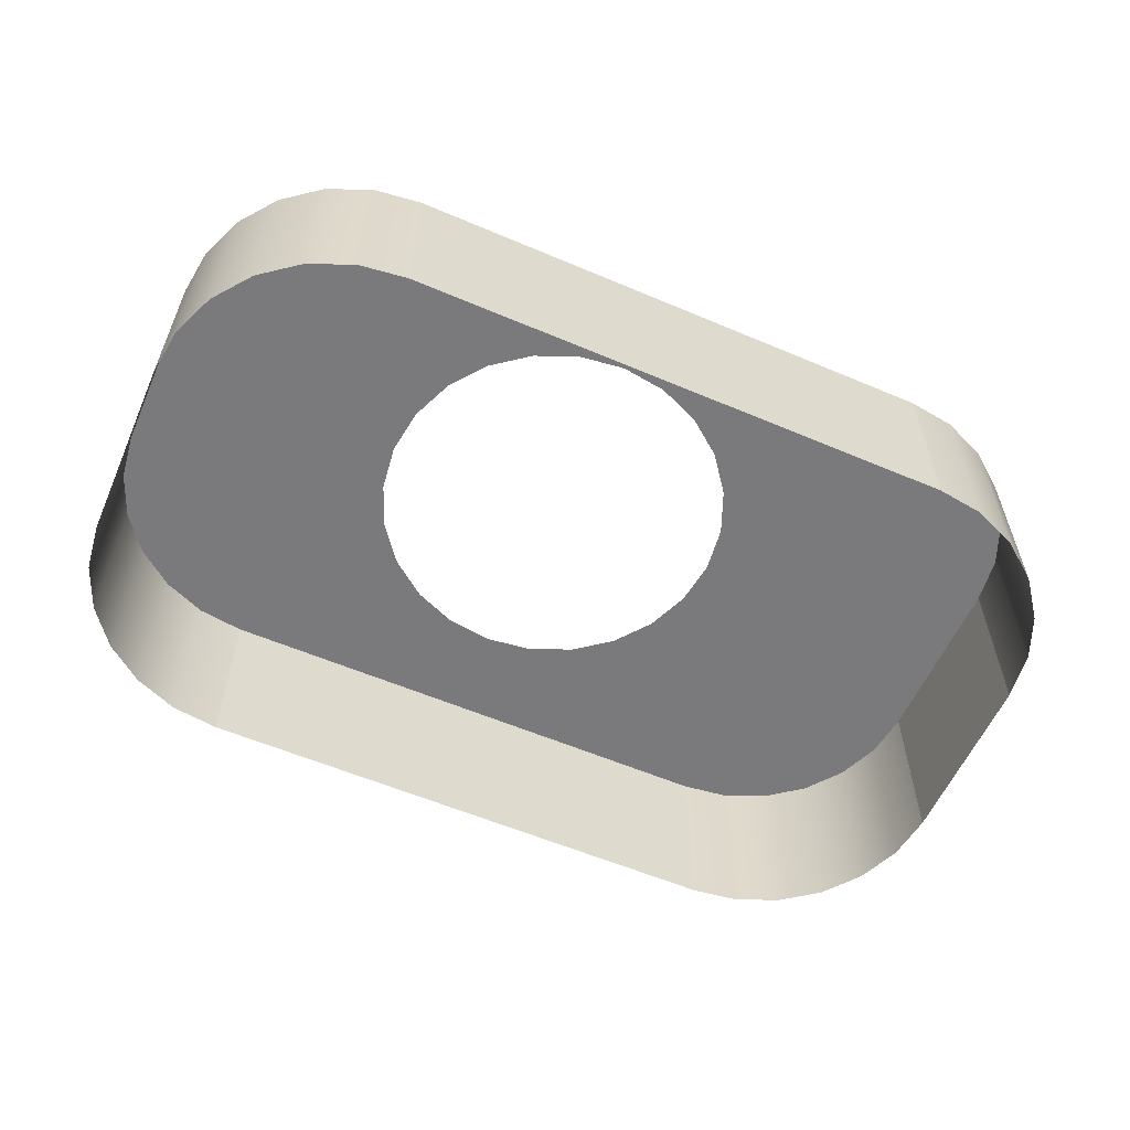
<metadata>
{"format":"obj","ext":"obj","renderer":"f3d","projection":"perspective","resolution":1024,"background":"white","views":[{"elev":-58.2,"azim":-23.7,"up":"+Z"}]}
</metadata>
<code>
o mesh109/mesh109-geometry/material_4/component_6#mesh109-geometry
v 0.115 0.5121 0.06666
v 0.115 0.5121 0.08403
v 0.115 0.5295 0.06666
v 0.115 0.5295 0.06666
v 0.115 0.5295 0.08403
v 0.1144 0.534 0.06666
v 0.115 0.5295 0.08403
v 0.115 0.5295 0.06666
v 0.115 0.5121 0.08403
v 0.115 0.5121 0.08403
v 0.115 0.5121 0.06666
v 0.1144 0.5076 0.08403
v 0.1144 0.534 0.08403
v 0.1144 0.534 0.06666
v 0.115 0.5295 0.08403
v 0.1144 0.5076 0.06666
v 0.1144 0.5076 0.08403
v 0.115 0.5121 0.06666
v 0.115 0.5295 0.08403
v 0.115 0.5121 0.08403
v 0.1144 0.534 0.08403
v 0.115 0.5121 0.08403
v 0.1144 0.5076 0.08403
v 0.1144 0.534 0.08403
v 0.1144 0.534 0.06666
v 0.1144 0.534 0.08403
v 0.1127 0.5381 0.06666
v 0.1144 0.5076 0.08403
v 0.1144 0.5076 0.06666
v 0.1127 0.5034 0.08403
v 0.1144 0.534 0.08403
v 0.1144 0.5076 0.08403
v 0.1127 0.5381 0.08403
v 0.1127 0.5381 0.06666
v 0.1127 0.5381 0.08403
v 0.1099 0.5417 0.06666
v 0.1127 0.5381 0.08403
v 0.1127 0.5381 0.06666
v 0.1144 0.534 0.08403
v 0.1127 0.5034 0.06666
v 0.1127 0.5034 0.08403
v 0.1144 0.5076 0.06666
v 0.1144 0.5076 0.08403
v 0.1127 0.5034 0.08403
v 0.1127 0.5381 0.08403
v 0.1063 0.5445 0.06666
v 0.1099 0.5417 0.06666
v 0.1063 0.5445 0.08403
v 0.1022 0.5462 0.06666
v 0.1063 0.5445 0.06666
v 0.1022 0.5462 0.08403
v 0.09766 0.5468 0.06666
v 0.1022 0.5462 0.06666
v 0.09766 0.5468 0.08403
v 0.1099 0.5417 0.08403
v 0.1099 0.5417 0.06666
v 0.1127 0.5381 0.08403
v 0.1127 0.5034 0.08403
v 0.1127 0.5034 0.06666
v 0.1099 0.4998 0.08403
v 0.1127 0.5381 0.08403
v 0.1127 0.5034 0.08403
v 0.1099 0.5417 0.08403
v 0.02876 0.5076 0.06666
v 0.02876 0.5076 0.08403
v 0.03049 0.5034 0.06666
v 0.02817 0.5121 0.06666
v 0.02817 0.5121 0.08403
v 0.02876 0.5076 0.06666
v 0.04554 0.5468 0.06666
v 0.09766 0.5468 0.06666
v 0.04554 0.5468 0.08403
v 0.1099 0.5417 0.08403
v 0.1063 0.5445 0.08403
v 0.1099 0.5417 0.06666
v 0.1063 0.5445 0.08403
v 0.1022 0.5462 0.08403
v 0.1063 0.5445 0.06666
v 0.1022 0.5462 0.08403
v 0.09766 0.5468 0.08403
v 0.1022 0.5462 0.06666
v 0.09766 0.5468 0.08403
v 0.04554 0.5468 0.08403
v 0.09766 0.5468 0.06666
v 0.1099 0.4998 0.06666
v 0.1099 0.4998 0.08403
v 0.1127 0.5034 0.06666
v 0.1127 0.5034 0.08403
v 0.1099 0.4998 0.08403
v 0.1099 0.5417 0.08403
v 0.03049 0.5034 0.06666
v 0.03049 0.5034 0.08403
v 0.03325 0.4998 0.06666
v 0.03049 0.5034 0.08403
v 0.03049 0.5034 0.06666
v 0.02876 0.5076 0.08403
v 0.02876 0.5076 0.08403
v 0.02876 0.5076 0.06666
v 0.02817 0.5121 0.08403
v 0.02817 0.5121 0.08403
v 0.02817 0.5121 0.06666
v 0.02817 0.5295 0.08403
v 0.02817 0.5295 0.06666
v 0.02817 0.5295 0.08403
v 0.02817 0.5121 0.06666
v 0.04104 0.5462 0.06666
v 0.04554 0.5468 0.06666
v 0.04104 0.5462 0.08403
v 0.04554 0.5468 0.08403
v 0.04104 0.5462 0.08403
v 0.04554 0.5468 0.06666
v 0.1099 0.5417 0.08403
v 0.1099 0.4998 0.08403
v 0.1063 0.5445 0.08403
v 0.1063 0.5445 0.08403
v 0.1063 0.497 0.08403
v 0.1022 0.5462 0.08403
v 0.1022 0.5462 0.08403
v 0.1022 0.4953 0.08403
v 0.09766 0.5468 0.08403
v 0.09766 0.5468 0.08403
v 0.06548 0.5368 0.08403
v 0.04554 0.5468 0.08403
v 0.1099 0.4998 0.06666
v 0.1063 0.497 0.06666
v 0.1099 0.4998 0.08403
v 0.03685 0.497 0.06666
v 0.03325 0.4998 0.06666
v 0.03685 0.497 0.08403
v 0.03325 0.4998 0.08403
v 0.03325 0.4998 0.06666
v 0.03049 0.5034 0.08403
v 0.03049 0.5034 0.08403
v 0.02876 0.5076 0.08403
v 0.02876 0.534 0.08403
v 0.02817 0.5121 0.08403
v 0.02817 0.5295 0.08403
v 0.02876 0.5076 0.08403
v 0.02817 0.5295 0.08403
v 0.02817 0.5295 0.06666
v 0.02876 0.534 0.08403
v 0.03685 0.5445 0.06666
v 0.04104 0.5462 0.06666
v 0.03685 0.5445 0.08403
v 0.04104 0.5462 0.08403
v 0.03685 0.5445 0.08403
v 0.04104 0.5462 0.06666
v 0.04554 0.5468 0.08403
v 0.04554 0.4947 0.08403
v 0.04104 0.5462 0.08403
v 0.1099 0.4998 0.08403
v 0.1063 0.497 0.08403
v 0.1063 0.5445 0.08403
v 0.1063 0.497 0.08403
v 0.1022 0.4953 0.08403
v 0.1022 0.5462 0.08403
v 0.1022 0.4953 0.08403
v 0.09766 0.4947 0.08403
v 0.09766 0.5468 0.08403
v 0.06129 0.5351 0.08403
v 0.04554 0.5468 0.08403
v 0.06548 0.5368 0.08403
v 0.06998 0.5374 0.08403
v 0.06548 0.5368 0.08403
v 0.09766 0.5468 0.08403
v 0.1063 0.497 0.08403
v 0.1099 0.4998 0.08403
v 0.1063 0.497 0.06666
v 0.04104 0.4953 0.06666
v 0.03685 0.497 0.06666
v 0.04104 0.4953 0.08403
v 0.03325 0.4998 0.08403
v 0.03685 0.497 0.08403
v 0.03325 0.4998 0.06666
v 0.03685 0.497 0.08403
v 0.04104 0.4953 0.08403
v 0.03685 0.497 0.06666
v 0.03325 0.4998 0.08403
v 0.03049 0.5034 0.08403
v 0.03049 0.5381 0.08403
v 0.02876 0.534 0.08403
v 0.02876 0.5076 0.08403
v 0.02817 0.5295 0.08403
v 0.03049 0.5381 0.08403
v 0.03049 0.5034 0.08403
v 0.02876 0.534 0.08403
v 0.02876 0.534 0.06666
v 0.02876 0.534 0.08403
v 0.02817 0.5295 0.06666
v 0.03325 0.5417 0.06666
v 0.03685 0.5445 0.06666
v 0.03325 0.5417 0.08403
v 0.03685 0.5445 0.08403
v 0.03325 0.5417 0.08403
v 0.03685 0.5445 0.06666
v 0.04104 0.5462 0.08403
v 0.04104 0.4953 0.08403
v 0.03685 0.5445 0.08403
v 0.04554 0.4947 0.08403
v 0.04104 0.4953 0.08403
v 0.04104 0.5462 0.08403
v 0.0532 0.5156 0.08403
v 0.04554 0.4947 0.08403
v 0.04554 0.5468 0.08403
v 0.1022 0.4953 0.08403
v 0.1063 0.497 0.08403
v 0.1022 0.4953 0.06666
v 0.09766 0.4947 0.08403
v 0.08735 0.5201 0.08403
v 0.09766 0.5468 0.08403
v 0.09766 0.4947 0.08403
v 0.1022 0.4953 0.08403
v 0.09766 0.4947 0.06666
v 0.0577 0.5323 0.08403
v 0.04554 0.5468 0.08403
v 0.06129 0.5351 0.08403
v 0.07447 0.5368 0.08403
v 0.06998 0.5374 0.08403
v 0.09766 0.5468 0.08403
v 0.1063 0.497 0.06666
v 0.1022 0.4953 0.06666
v 0.1063 0.497 0.08403
v 0.04554 0.4947 0.06666
v 0.04104 0.4953 0.06666
v 0.04554 0.4947 0.08403
v 0.04104 0.4953 0.08403
v 0.04554 0.4947 0.08403
v 0.04104 0.4953 0.06666
v 0.03685 0.497 0.08403
v 0.03325 0.4998 0.08403
v 0.03325 0.5417 0.08403
v 0.04104 0.4953 0.08403
v 0.03685 0.497 0.08403
v 0.03685 0.5445 0.08403
v 0.03325 0.5417 0.08403
v 0.03325 0.4998 0.08403
v 0.03049 0.5381 0.08403
v 0.02876 0.534 0.08403
v 0.02876 0.534 0.06666
v 0.03049 0.5381 0.08403
v 0.03325 0.5417 0.06666
v 0.03325 0.5417 0.08403
v 0.03049 0.5381 0.06666
v 0.03685 0.5445 0.08403
v 0.03685 0.497 0.08403
v 0.03325 0.5417 0.08403
v 0.05493 0.5114 0.08403
v 0.04554 0.4947 0.08403
v 0.0532 0.5156 0.08403
v 0.05261 0.5201 0.08403
v 0.0532 0.5156 0.08403
v 0.04554 0.5468 0.08403
v 0.1022 0.4953 0.06666
v 0.09766 0.4947 0.06666
v 0.1022 0.4953 0.08403
v 0.08735 0.5201 0.08403
v 0.08676 0.5246 0.08403
v 0.09766 0.5468 0.08403
v 0.08735 0.5201 0.08403
v 0.09766 0.4947 0.08403
v 0.08676 0.5156 0.08403
v 0.09766 0.4947 0.06666
v 0.04554 0.4947 0.06666
v 0.09766 0.4947 0.08403
v 0.05493 0.5287 0.08403
v 0.04554 0.5468 0.08403
v 0.0577 0.5323 0.08403
v 0.07866 0.5351 0.08403
v 0.07447 0.5368 0.08403
v 0.09766 0.5468 0.08403
v 0.04554 0.4947 0.08403
v 0.09766 0.4947 0.08403
v 0.04554 0.4947 0.06666
v 0.03049 0.5381 0.08403
v 0.03049 0.5381 0.06666
v 0.03325 0.5417 0.08403
v 0.03049 0.5381 0.06666
v 0.03049 0.5381 0.08403
v 0.02876 0.534 0.06666
v 0.0577 0.5078 0.08403
v 0.04554 0.4947 0.08403
v 0.05493 0.5114 0.08403
v 0.05261 0.5201 0.08403
v 0.04554 0.5468 0.08403
v 0.0532 0.5246 0.08403
v 0.08676 0.5246 0.08403
v 0.08502 0.5287 0.08403
v 0.09766 0.5468 0.08403
v 0.08676 0.5156 0.08403
v 0.09766 0.4947 0.08403
v 0.08502 0.5114 0.08403
v 0.0532 0.5246 0.08403
v 0.04554 0.5468 0.08403
v 0.05493 0.5287 0.08403
v 0.06548 0.5033 0.08403
v 0.04554 0.4947 0.08403
v 0.06129 0.505 0.08403
v 0.06998 0.5027 0.08403
v 0.09766 0.4947 0.08403
v 0.06548 0.5033 0.08403
v 0.07447 0.5033 0.08403
v 0.09766 0.4947 0.08403
v 0.06998 0.5027 0.08403
v 0.08226 0.5323 0.08403
v 0.07866 0.5351 0.08403
v 0.09766 0.5468 0.08403
v 0.09766 0.4947 0.08403
v 0.04554 0.4947 0.08403
v 0.06548 0.5033 0.08403
v 0.06129 0.505 0.08403
v 0.04554 0.4947 0.08403
v 0.0577 0.5078 0.08403
v 0.08502 0.5287 0.08403
v 0.08226 0.5323 0.08403
v 0.09766 0.5468 0.08403
v 0.08502 0.5114 0.08403
v 0.09766 0.4947 0.08403
v 0.08226 0.5078 0.08403
v 0.07866 0.505 0.08403
v 0.09766 0.4947 0.08403
v 0.07447 0.5033 0.08403
v 0.08226 0.5078 0.08403
v 0.09766 0.4947 0.08403
v 0.07866 0.505 0.08403
v 0.115 0.5295 0.06666
v 0.115 0.5121 0.08403
v 0.115 0.5121 0.06666
v 0.1144 0.534 0.06666
v 0.115 0.5295 0.08403
v 0.115 0.5295 0.06666
v 0.115 0.5121 0.08403
v 0.115 0.5295 0.06666
v 0.115 0.5295 0.08403
v 0.1144 0.5076 0.08403
v 0.115 0.5121 0.06666
v 0.115 0.5121 0.08403
v 0.115 0.5295 0.08403
v 0.1144 0.534 0.06666
v 0.1144 0.534 0.08403
v 0.115 0.5121 0.06666
v 0.1144 0.5076 0.08403
v 0.1144 0.5076 0.06666
v 0.1144 0.534 0.08403
v 0.115 0.5121 0.08403
v 0.115 0.5295 0.08403
v 0.1144 0.534 0.08403
v 0.1144 0.5076 0.08403
v 0.115 0.5121 0.08403
v 0.1127 0.5381 0.06666
v 0.1144 0.534 0.08403
v 0.1144 0.534 0.06666
v 0.1127 0.5034 0.08403
v 0.1144 0.5076 0.06666
v 0.1144 0.5076 0.08403
v 0.1127 0.5381 0.08403
v 0.1144 0.5076 0.08403
v 0.1144 0.534 0.08403
v 0.1099 0.5417 0.06666
v 0.1127 0.5381 0.08403
v 0.1127 0.5381 0.06666
v 0.1144 0.534 0.08403
v 0.1127 0.5381 0.06666
v 0.1127 0.5381 0.08403
v 0.1144 0.5076 0.06666
v 0.1127 0.5034 0.08403
v 0.1127 0.5034 0.06666
v 0.1127 0.5381 0.08403
v 0.1127 0.5034 0.08403
v 0.1144 0.5076 0.08403
v 0.1063 0.5445 0.08403
v 0.1099 0.5417 0.06666
v 0.1063 0.5445 0.06666
v 0.1022 0.5462 0.08403
v 0.1063 0.5445 0.06666
v 0.1022 0.5462 0.06666
v 0.09766 0.5468 0.08403
v 0.1022 0.5462 0.06666
v 0.09766 0.5468 0.06666
v 0.1127 0.5381 0.08403
v 0.1099 0.5417 0.06666
v 0.1099 0.5417 0.08403
v 0.1099 0.4998 0.08403
v 0.1127 0.5034 0.06666
v 0.1127 0.5034 0.08403
v 0.1099 0.5417 0.08403
v 0.1127 0.5034 0.08403
v 0.1127 0.5381 0.08403
v 0.03049 0.5034 0.06666
v 0.02876 0.5076 0.08403
v 0.02876 0.5076 0.06666
v 0.02876 0.5076 0.06666
v 0.02817 0.5121 0.08403
v 0.02817 0.5121 0.06666
v 0.04554 0.5468 0.08403
v 0.09766 0.5468 0.06666
v 0.04554 0.5468 0.06666
v 0.1099 0.5417 0.06666
v 0.1063 0.5445 0.08403
v 0.1099 0.5417 0.08403
v 0.1063 0.5445 0.06666
v 0.1022 0.5462 0.08403
v 0.1063 0.5445 0.08403
v 0.1022 0.5462 0.06666
v 0.09766 0.5468 0.08403
v 0.1022 0.5462 0.08403
v 0.09766 0.5468 0.06666
v 0.04554 0.5468 0.08403
v 0.09766 0.5468 0.08403
v 0.1127 0.5034 0.06666
v 0.1099 0.4998 0.08403
v 0.1099 0.4998 0.06666
v 0.1099 0.5417 0.08403
v 0.1099 0.4998 0.08403
v 0.1127 0.5034 0.08403
v 0.03325 0.4998 0.06666
v 0.03049 0.5034 0.08403
v 0.03049 0.5034 0.06666
v 0.02876 0.5076 0.08403
v 0.03049 0.5034 0.06666
v 0.03049 0.5034 0.08403
v 0.02817 0.5121 0.08403
v 0.02876 0.5076 0.06666
v 0.02876 0.5076 0.08403
v 0.02817 0.5295 0.08403
v 0.02817 0.5121 0.06666
v 0.02817 0.5121 0.08403
v 0.02817 0.5121 0.06666
v 0.02817 0.5295 0.08403
v 0.02817 0.5295 0.06666
v 0.04104 0.5462 0.08403
v 0.04554 0.5468 0.06666
v 0.04104 0.5462 0.06666
v 0.04554 0.5468 0.06666
v 0.04104 0.5462 0.08403
v 0.04554 0.5468 0.08403
v 0.1063 0.5445 0.08403
v 0.1099 0.4998 0.08403
v 0.1099 0.5417 0.08403
v 0.1022 0.5462 0.08403
v 0.1063 0.497 0.08403
v 0.1063 0.5445 0.08403
v 0.09766 0.5468 0.08403
v 0.1022 0.4953 0.08403
v 0.1022 0.5462 0.08403
v 0.04554 0.5468 0.08403
v 0.06548 0.5368 0.08403
v 0.09766 0.5468 0.08403
v 0.1099 0.4998 0.08403
v 0.1063 0.497 0.06666
v 0.1099 0.4998 0.06666
v 0.03685 0.497 0.08403
v 0.03325 0.4998 0.06666
v 0.03685 0.497 0.06666
v 0.03049 0.5034 0.08403
v 0.03325 0.4998 0.06666
v 0.03325 0.4998 0.08403
v 0.02876 0.534 0.08403
v 0.02876 0.5076 0.08403
v 0.03049 0.5034 0.08403
v 0.02876 0.5076 0.08403
v 0.02817 0.5295 0.08403
v 0.02817 0.5121 0.08403
v 0.02876 0.534 0.08403
v 0.02817 0.5295 0.06666
v 0.02817 0.5295 0.08403
v 0.03685 0.5445 0.08403
v 0.04104 0.5462 0.06666
v 0.03685 0.5445 0.06666
v 0.04104 0.5462 0.06666
v 0.03685 0.5445 0.08403
v 0.04104 0.5462 0.08403
v 0.04104 0.5462 0.08403
v 0.04554 0.4947 0.08403
v 0.04554 0.5468 0.08403
v 0.1063 0.5445 0.08403
v 0.1063 0.497 0.08403
v 0.1099 0.4998 0.08403
v 0.1022 0.5462 0.08403
v 0.1022 0.4953 0.08403
v 0.1063 0.497 0.08403
v 0.09766 0.5468 0.08403
v 0.09766 0.4947 0.08403
v 0.1022 0.4953 0.08403
v 0.06548 0.5368 0.08403
v 0.04554 0.5468 0.08403
v 0.06129 0.5351 0.08403
v 0.09766 0.5468 0.08403
v 0.06548 0.5368 0.08403
v 0.06998 0.5374 0.08403
v 0.1063 0.497 0.06666
v 0.1099 0.4998 0.08403
v 0.1063 0.497 0.08403
v 0.04104 0.4953 0.08403
v 0.03685 0.497 0.06666
v 0.04104 0.4953 0.06666
v 0.03325 0.4998 0.06666
v 0.03685 0.497 0.08403
v 0.03325 0.4998 0.08403
v 0.03685 0.497 0.06666
v 0.04104 0.4953 0.08403
v 0.03685 0.497 0.08403
v 0.03049 0.5381 0.08403
v 0.03049 0.5034 0.08403
v 0.03325 0.4998 0.08403
v 0.02817 0.5295 0.08403
v 0.02876 0.5076 0.08403
v 0.02876 0.534 0.08403
v 0.02876 0.534 0.08403
v 0.03049 0.5034 0.08403
v 0.03049 0.5381 0.08403
v 0.02817 0.5295 0.06666
v 0.02876 0.534 0.08403
v 0.02876 0.534 0.06666
v 0.03325 0.5417 0.08403
v 0.03685 0.5445 0.06666
v 0.03325 0.5417 0.06666
v 0.03685 0.5445 0.06666
v 0.03325 0.5417 0.08403
v 0.03685 0.5445 0.08403
v 0.03685 0.5445 0.08403
v 0.04104 0.4953 0.08403
v 0.04104 0.5462 0.08403
v 0.04104 0.5462 0.08403
v 0.04104 0.4953 0.08403
v 0.04554 0.4947 0.08403
v 0.04554 0.5468 0.08403
v 0.04554 0.4947 0.08403
v 0.0532 0.5156 0.08403
v 0.1022 0.4953 0.06666
v 0.1063 0.497 0.08403
v 0.1022 0.4953 0.08403
v 0.09766 0.5468 0.08403
v 0.08735 0.5201 0.08403
v 0.09766 0.4947 0.08403
v 0.09766 0.4947 0.06666
v 0.1022 0.4953 0.08403
v 0.09766 0.4947 0.08403
v 0.06129 0.5351 0.08403
v 0.04554 0.5468 0.08403
v 0.0577 0.5323 0.08403
v 0.09766 0.5468 0.08403
v 0.06998 0.5374 0.08403
v 0.07447 0.5368 0.08403
v 0.1063 0.497 0.08403
v 0.1022 0.4953 0.06666
v 0.1063 0.497 0.06666
v 0.04554 0.4947 0.08403
v 0.04104 0.4953 0.06666
v 0.04554 0.4947 0.06666
v 0.04104 0.4953 0.06666
v 0.04554 0.4947 0.08403
v 0.04104 0.4953 0.08403
v 0.03325 0.5417 0.08403
v 0.03325 0.4998 0.08403
v 0.03685 0.497 0.08403
v 0.03685 0.5445 0.08403
v 0.03685 0.497 0.08403
v 0.04104 0.4953 0.08403
v 0.03049 0.5381 0.08403
v 0.03325 0.4998 0.08403
v 0.03325 0.5417 0.08403
v 0.03049 0.5381 0.08403
v 0.02876 0.534 0.06666
v 0.02876 0.534 0.08403
v 0.03049 0.5381 0.06666
v 0.03325 0.5417 0.08403
v 0.03325 0.5417 0.06666
v 0.03325 0.5417 0.08403
v 0.03685 0.497 0.08403
v 0.03685 0.5445 0.08403
v 0.0532 0.5156 0.08403
v 0.04554 0.4947 0.08403
v 0.05493 0.5114 0.08403
v 0.04554 0.5468 0.08403
v 0.0532 0.5156 0.08403
v 0.05261 0.5201 0.08403
v 0.1022 0.4953 0.08403
v 0.09766 0.4947 0.06666
v 0.1022 0.4953 0.06666
v 0.09766 0.5468 0.08403
v 0.08676 0.5246 0.08403
v 0.08735 0.5201 0.08403
v 0.08676 0.5156 0.08403
v 0.09766 0.4947 0.08403
v 0.08735 0.5201 0.08403
v 0.09766 0.4947 0.08403
v 0.04554 0.4947 0.06666
v 0.09766 0.4947 0.06666
v 0.0577 0.5323 0.08403
v 0.04554 0.5468 0.08403
v 0.05493 0.5287 0.08403
v 0.09766 0.5468 0.08403
v 0.07447 0.5368 0.08403
v 0.07866 0.5351 0.08403
v 0.04554 0.4947 0.06666
v 0.09766 0.4947 0.08403
v 0.04554 0.4947 0.08403
v 0.03325 0.5417 0.08403
v 0.03049 0.5381 0.06666
v 0.03049 0.5381 0.08403
v 0.02876 0.534 0.06666
v 0.03049 0.5381 0.08403
v 0.03049 0.5381 0.06666
v 0.05493 0.5114 0.08403
v 0.04554 0.4947 0.08403
v 0.0577 0.5078 0.08403
v 0.0532 0.5246 0.08403
v 0.04554 0.5468 0.08403
v 0.05261 0.5201 0.08403
v 0.09766 0.5468 0.08403
v 0.08502 0.5287 0.08403
v 0.08676 0.5246 0.08403
v 0.08502 0.5114 0.08403
v 0.09766 0.4947 0.08403
v 0.08676 0.5156 0.08403
v 0.05493 0.5287 0.08403
v 0.04554 0.5468 0.08403
v 0.0532 0.5246 0.08403
v 0.06129 0.505 0.08403
v 0.04554 0.4947 0.08403
v 0.06548 0.5033 0.08403
v 0.06548 0.5033 0.08403
v 0.09766 0.4947 0.08403
v 0.06998 0.5027 0.08403
v 0.06998 0.5027 0.08403
v 0.09766 0.4947 0.08403
v 0.07447 0.5033 0.08403
v 0.09766 0.5468 0.08403
v 0.07866 0.5351 0.08403
v 0.08226 0.5323 0.08403
v 0.06548 0.5033 0.08403
v 0.04554 0.4947 0.08403
v 0.09766 0.4947 0.08403
v 0.0577 0.5078 0.08403
v 0.04554 0.4947 0.08403
v 0.06129 0.505 0.08403
v 0.09766 0.5468 0.08403
v 0.08226 0.5323 0.08403
v 0.08502 0.5287 0.08403
v 0.08226 0.5078 0.08403
v 0.09766 0.4947 0.08403
v 0.08502 0.5114 0.08403
v 0.07447 0.5033 0.08403
v 0.09766 0.4947 0.08403
v 0.07866 0.505 0.08403
v 0.07866 0.505 0.08403
v 0.09766 0.4947 0.08403
v 0.08226 0.5078 0.08403
f 1 2 3
f 4 5 6
f 7 8 9
f 10 11 12
f 13 14 15
f 16 17 18
f 19 20 21
f 22 23 24
f 25 26 27
f 28 29 30
f 31 32 33
f 34 35 36
f 37 38 39
f 40 41 42
f 43 44 45
f 46 47 48
f 49 50 51
f 52 53 54
f 55 56 57
f 58 59 60
f 61 62 63
f 64 65 66
f 67 68 69
f 70 71 72
f 73 74 75
f 76 77 78
f 79 80 81
f 82 83 84
f 85 86 87
f 88 89 90
f 91 92 93
f 94 95 96
f 97 98 99
f 100 101 102
f 103 104 105
f 106 107 108
f 109 110 111
f 112 113 114
f 115 116 117
f 118 119 120
f 121 122 123
f 124 125 126
f 127 128 129
f 130 131 132
f 133 134 135
f 136 137 138
f 139 140 141
f 142 143 144
f 145 146 147
f 148 149 150
f 151 152 153
f 154 155 156
f 157 158 159
f 160 161 162
f 163 164 165
f 166 167 168
f 169 170 171
f 172 173 174
f 175 176 177
f 178 179 180
f 181 182 183
f 184 185 186
f 187 188 189
f 190 191 192
f 193 194 195
f 196 197 198
f 199 200 201
f 202 203 204
f 205 206 207
f 208 209 210
f 211 212 213
f 214 215 216
f 217 218 219
f 220 221 222
f 223 224 225
f 226 227 228
f 229 230 231
f 232 233 234
f 235 236 237
f 238 239 240
f 241 242 243
f 244 245 246
f 247 248 249
f 250 251 252
f 253 254 255
f 256 257 258
f 259 260 261
f 262 263 264
f 265 266 267
f 268 269 270
f 271 272 273
f 274 275 276
f 277 278 279
f 280 281 282
f 283 284 285
f 286 287 288
f 289 290 291
f 292 293 294
f 295 296 297
f 298 299 300
f 301 302 303
f 304 305 306
f 307 308 309
f 310 311 312
f 313 314 315
f 316 317 318
f 319 320 321
f 322 323 324
f 325 326 327
f 328 329 330
f 331 332 333
f 334 335 336
f 337 338 339
f 340 341 342
f 343 344 345
f 346 347 348
f 349 350 351
f 352 353 354
f 355 356 357
f 358 359 360
f 361 362 363
f 364 365 366
f 367 368 369
f 370 371 372
f 373 374 375
f 376 377 378
f 379 380 381
f 382 383 384
f 385 386 387
f 388 389 390
f 391 392 393
f 394 395 396
f 397 398 399
f 400 401 402
f 403 404 405
f 406 407 408
f 409 410 411
f 412 413 414
f 415 416 417
f 418 419 420
f 421 422 423
f 424 425 426
f 427 428 429
f 430 431 432
f 433 434 435
f 436 437 438
f 439 440 441
f 442 443 444
f 445 446 447
f 448 449 450
f 451 452 453
f 454 455 456
f 457 458 459
f 460 461 462
f 463 464 465
f 466 467 468
f 469 470 471
f 472 473 474
f 475 476 477
f 478 479 480
f 481 482 483
f 484 485 486
f 487 488 489
f 490 491 492
f 493 494 495
f 496 497 498
f 499 500 501
f 502 503 504
f 505 506 507
f 508 509 510
f 511 512 513
f 514 515 516
f 517 518 519
f 520 521 522
f 523 524 525
f 526 527 528
f 529 530 531
f 532 533 534
f 535 536 537
f 538 539 540
f 541 542 543
f 544 545 546
f 547 548 549
f 550 551 552
f 553 554 555
f 556 557 558
f 559 560 561
f 562 563 564
f 565 566 567
f 568 569 570
f 571 572 573
f 574 575 576
f 577 578 579
f 580 581 582
f 583 584 585
f 586 587 588
f 589 590 591
f 592 593 594
f 595 596 597
f 598 599 600
f 601 602 603
f 604 605 606
f 607 608 609
f 610 611 612
f 613 614 615
f 616 617 618
f 619 620 621
f 622 623 624
f 625 626 627
f 628 629 630
f 631 632 633
f 634 635 636
f 637 638 639
f 640 641 642
f 643 644 645
f 646 647 648

</code>
